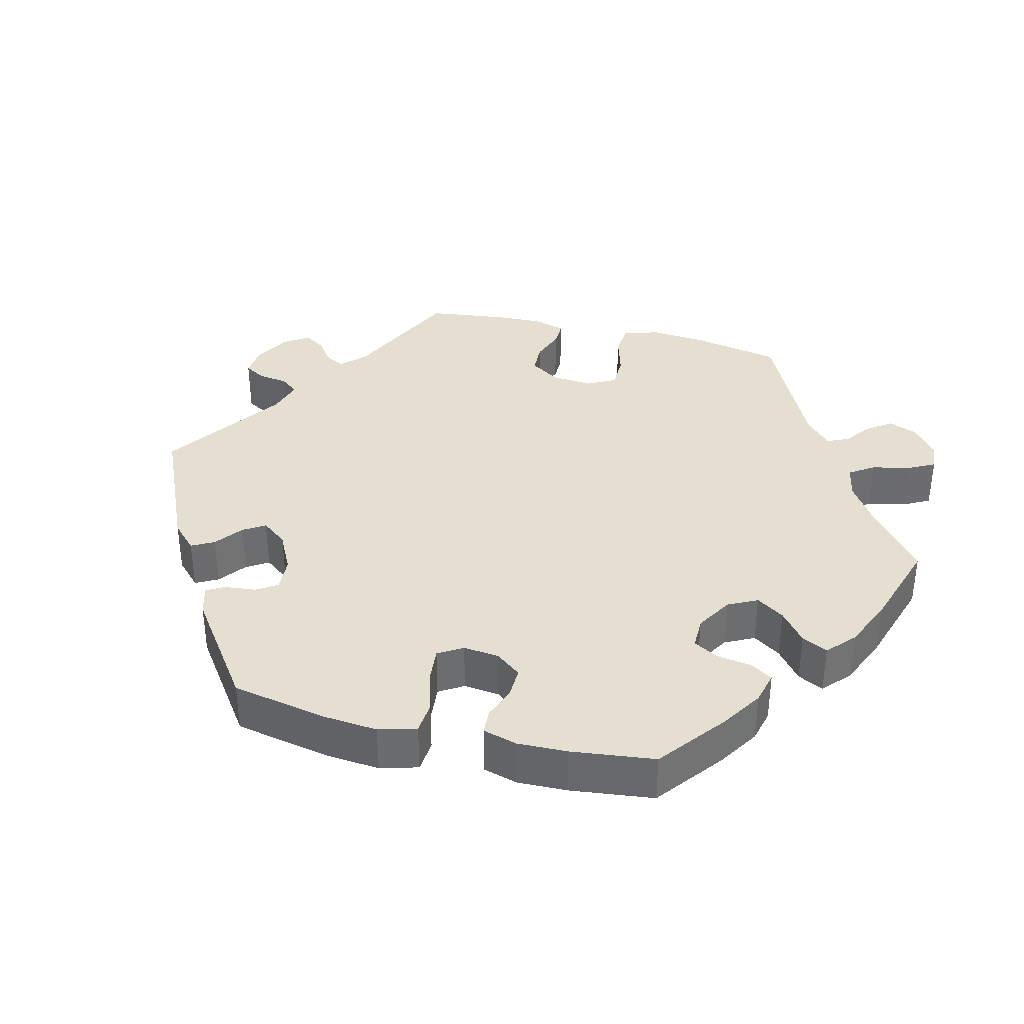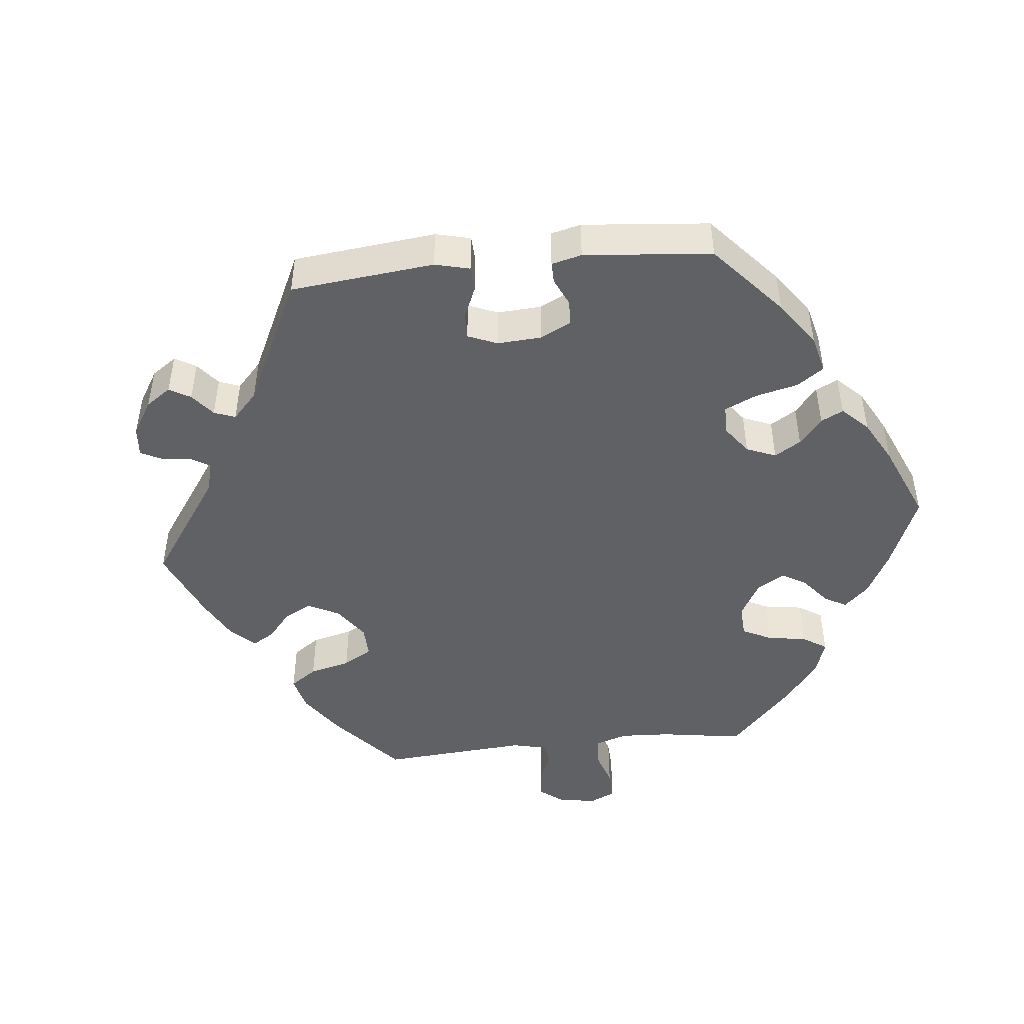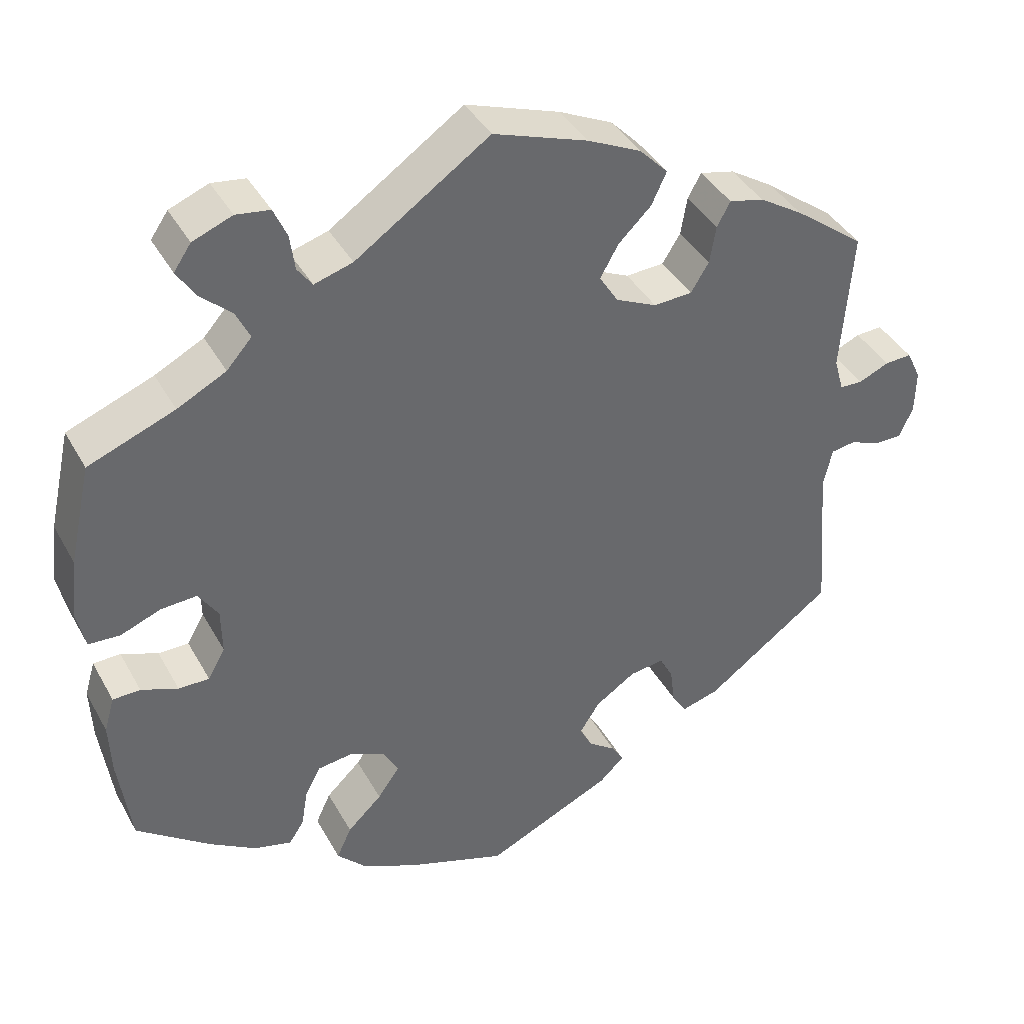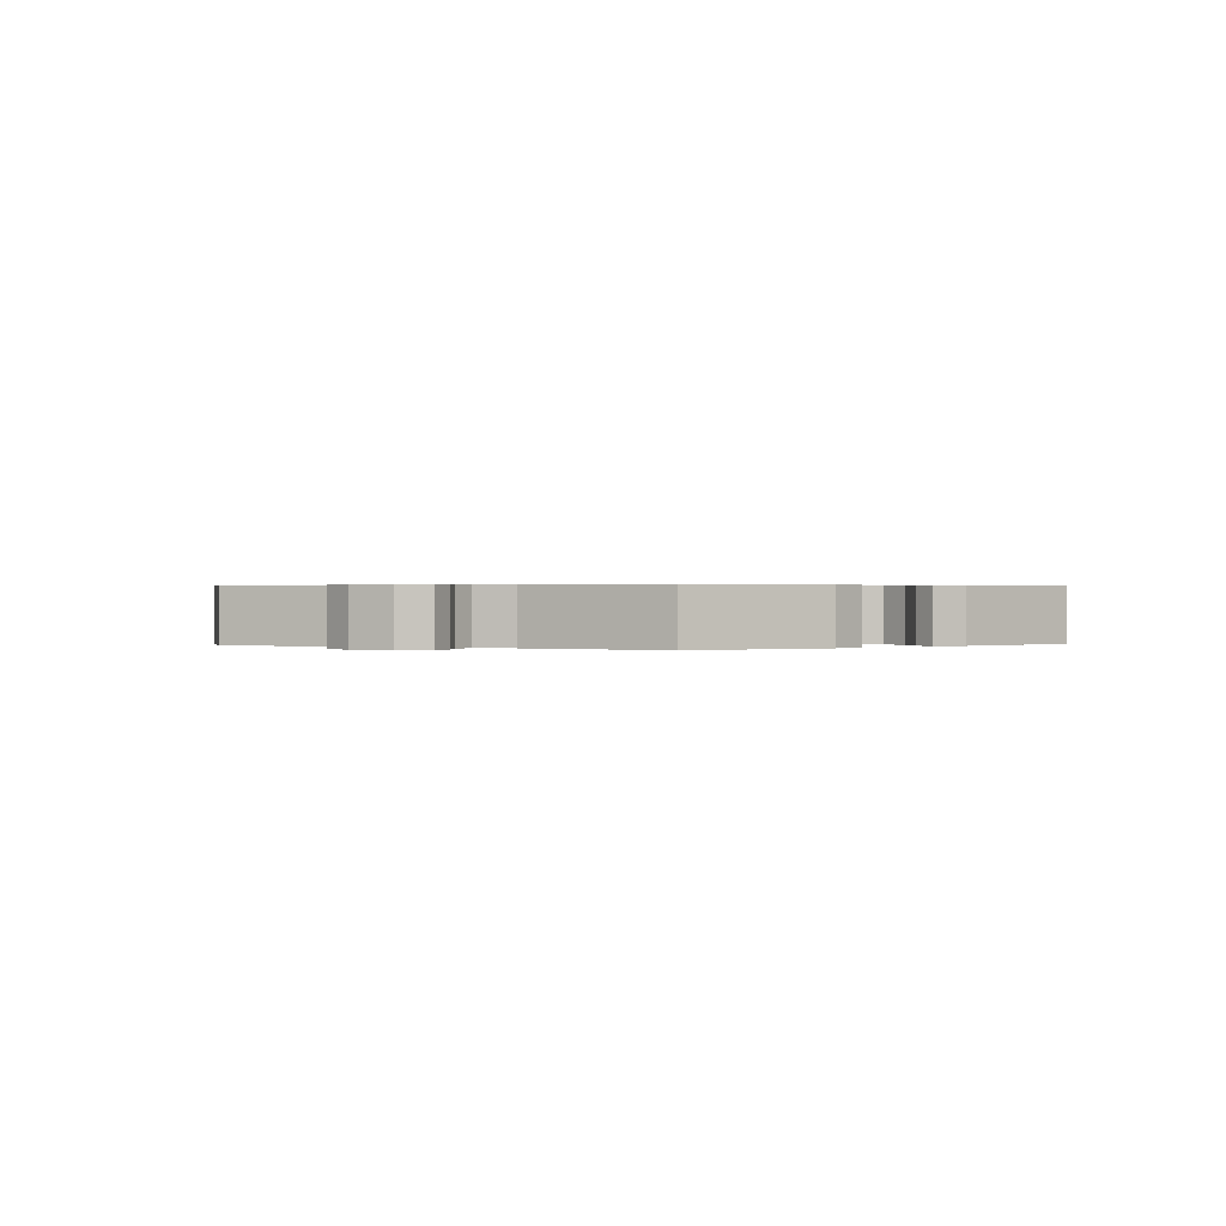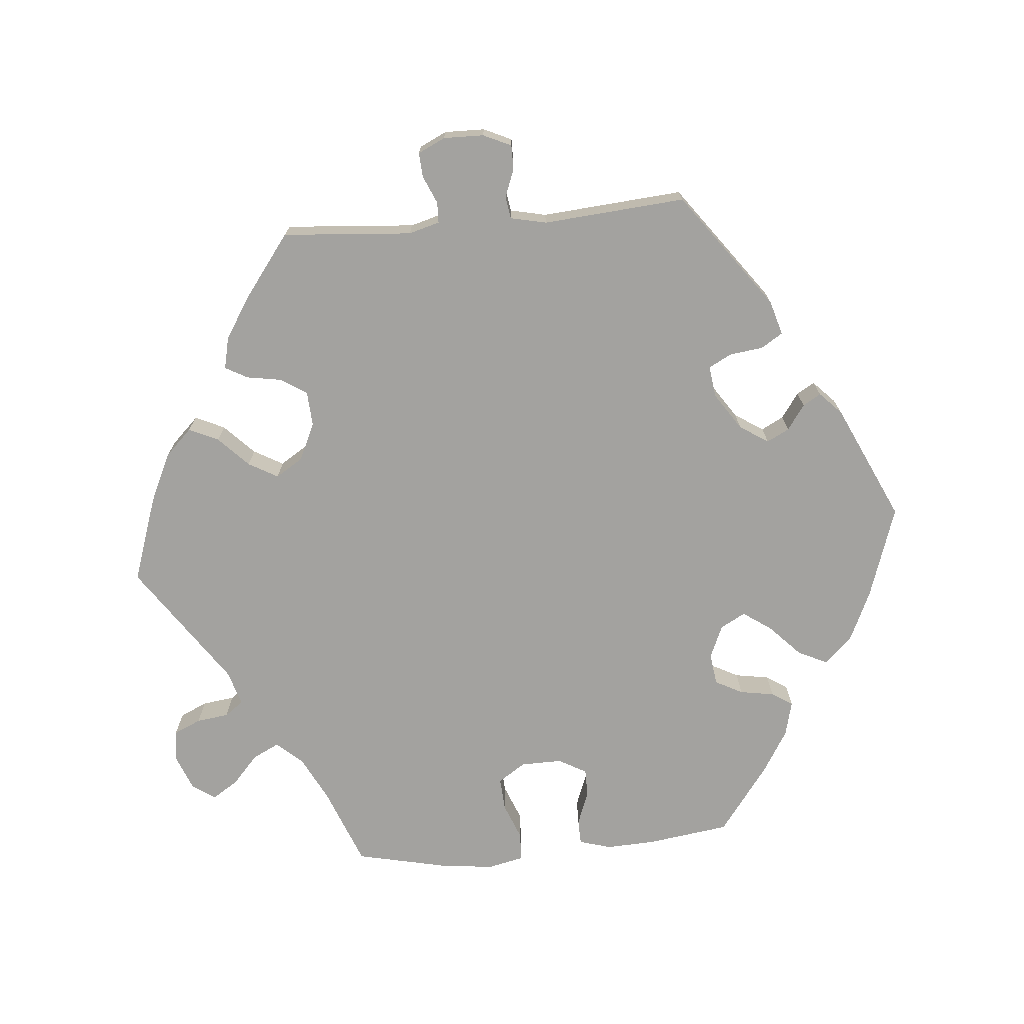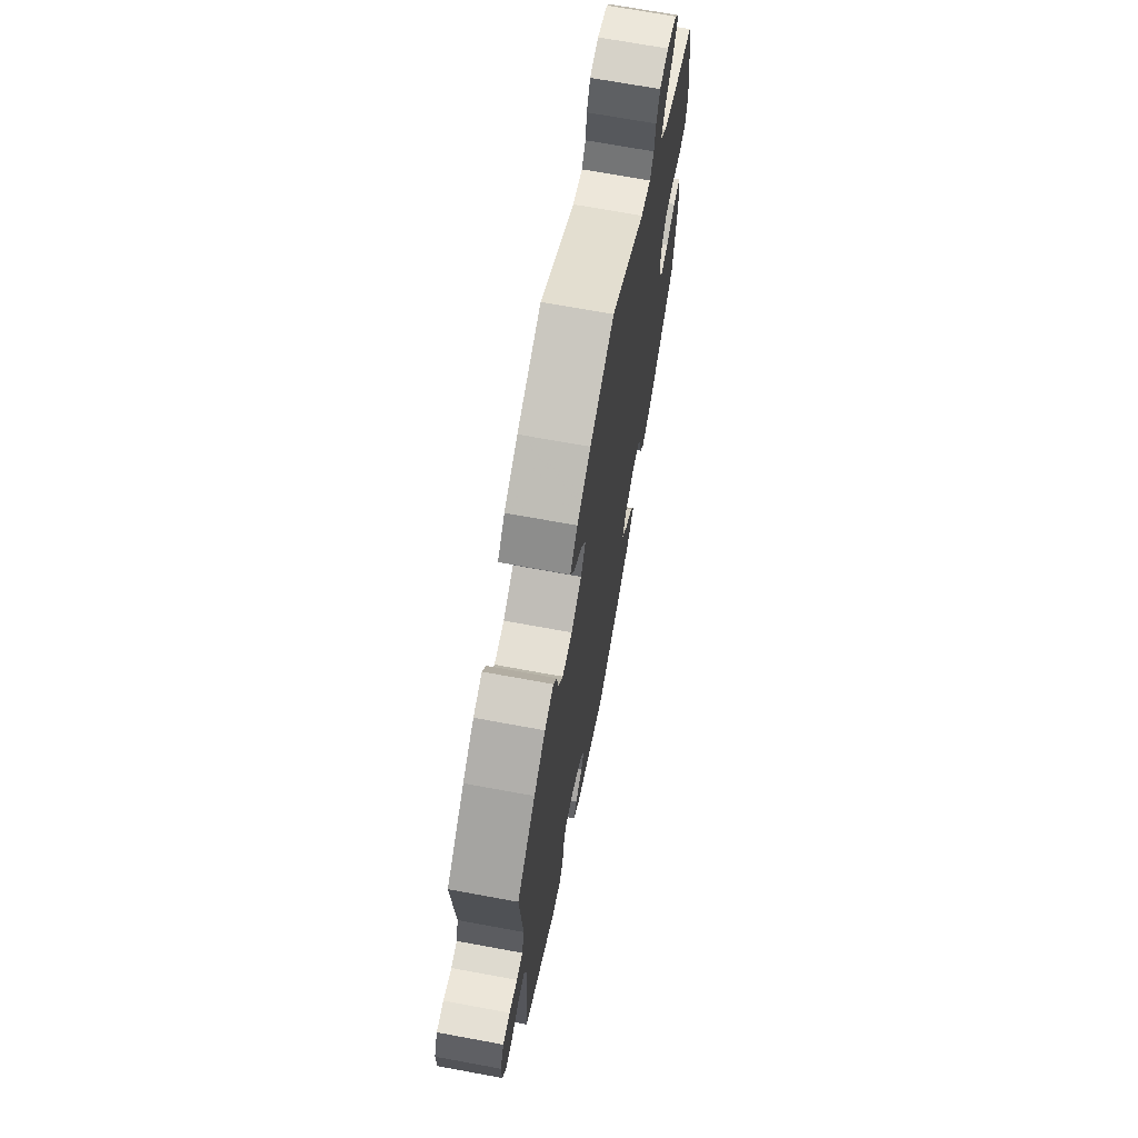
<metadata>
{"format":"obj","ext":"obj","renderer":"f3d","projection":"perspective","resolution":1024,"background":"white","views":[{"elev":36.6,"azim":-136.1,"up":"+Y"},{"elev":-46.7,"azim":155.9,"up":"+Y"},{"elev":39.6,"azim":-26.5,"up":"+Z"},{"elev":0.5,"azim":114.8,"up":"+Y"},{"elev":-72.6,"azim":95.1,"up":"+Y"},{"elev":69.0,"azim":100.5,"up":"+Z"}]}
</metadata>
<code>
v 0.487 0.07 0.109
v 0.499 0.07 0.066
v 0.528 0.07 0.065
v 0.567 0.07 0.082
v 0.601 0.07 0.084
v 0.619 0.07 0.046
v 0.618 0.07 -0.01
v 0.6 0.07 -0.049
v 0.566 0.07 -0.049
v 0.527 0.07 -0.034
v 0.496 0.07 -0.039
v 0.485 0.07 -0.089
v 0.501 0.07 -0.288
v 0.339 0.07 -0.407
v 0.291 0.07 -0.421
v 0.272 0.07 -0.391
v 0.266 0.07 -0.344
v 0.249 0.07 -0.312
v 0.205 0.07 -0.318
v 0.154 0.07 -0.352
v 0.128 0.07 -0.392
v 0.144 0.07 -0.423
v 0.179 0.07 -0.448
v 0.194 0.07 -0.473
v 0.163 0.07 -0.503
v 0.001 0.07 -0.578
v -0.126 0.07 -0.535
v -0.196 0.07 -0.503
v -0.234 0.07 -0.464
v -0.215 0.07 -0.423
v -0.171 0.07 -0.381
v -0.143 0.07 -0.341
v -0.162 0.07 -0.306
v -0.208 0.07 -0.286
v -0.252 0.07 -0.292
v -0.272 0.07 -0.33
v -0.28 0.07 -0.378
v -0.299 0.07 -0.407
v -0.347 0.07 -0.395
v -0.406 0.07 -0.359
v -0.5 0.07 -0.289
v -0.516 0.07 -0.174
v -0.519 0.07 -0.106
v -0.506 0.07 -0.061
v -0.471 0.07 -0.06
v -0.424 0.07 -0.078
v -0.385 0.07 -0.078
v -0.363 0.07 -0.039
v -0.364 0.07 0.019
v -0.389 0.07 0.057
v -0.435 0.07 0.054
v -0.486 0.07 0.034
v -0.526 0.07 0.036
v -0.537 0.07 0.086
v -0.528 0.07 0.162
v -0.5 0.07 0.289
v -0.39 0.07 0.332
v -0.328 0.07 0.364
v -0.296 0.07 0.4
v -0.314 0.07 0.437
v -0.354 0.07 0.473
v -0.377 0.07 0.509
v -0.355 0.07 0.541
v -0.305 0.07 0.561
v -0.262 0.07 0.555
v -0.245 0.07 0.517
v -0.239 0.07 0.472
v -0.22 0.07 0.446
v -0.171 0.07 0.461
v -0.001 0.07 0.578
v 0.119 0.07 0.537
v 0.187 0.07 0.505
v 0.223 0.07 0.468
v 0.204 0.07 0.427
v 0.162 0.07 0.386
v 0.139 0.07 0.345
v 0.163 0.07 0.307
v 0.215 0.07 0.283
v 0.264 0.07 0.286
v 0.287 0.07 0.323
v 0.295 0.07 0.371
v 0.312 0.07 0.402
v 0.356 0.07 0.392
v 0.412 0.07 0.357
v 0.501 0.07 0.29
v 0.487 0 0.109
v 0.499 0 0.066
v 0.528 0 0.065
v 0.567 0 0.082
v 0.601 0 0.084
v 0.619 0 0.046
v 0.618 0 -0.01
v 0.6 0 -0.049
v 0.566 0 -0.049
v 0.527 0 -0.034
v 0.496 0 -0.039
v 0.485 0 -0.089
v 0.501 0 -0.288
v 0.339 0 -0.407
v 0.291 0 -0.421
v 0.272 0 -0.391
v 0.266 0 -0.344
v 0.249 0 -0.312
v 0.205 0 -0.318
v 0.154 0 -0.352
v 0.128 0 -0.392
v 0.144 0 -0.423
v 0.179 0 -0.448
v 0.194 0 -0.473
v 0.163 0 -0.503
v 0.001 0 -0.578
v -0.126 0 -0.535
v -0.196 0 -0.503
v -0.234 0 -0.464
v -0.215 0 -0.423
v -0.171 0 -0.381
v -0.143 0 -0.341
v -0.162 0 -0.306
v -0.208 0 -0.286
v -0.252 0 -0.292
v -0.272 0 -0.33
v -0.28 0 -0.378
v -0.299 0 -0.407
v -0.347 0 -0.395
v -0.406 0 -0.359
v -0.5 0 -0.289
v -0.516 0 -0.174
v -0.519 0 -0.106
v -0.506 0 -0.061
v -0.471 0 -0.06
v -0.424 0 -0.078
v -0.385 0 -0.078
v -0.363 0 -0.039
v -0.364 0 0.019
v -0.389 0 0.057
v -0.435 0 0.054
v -0.486 0 0.034
v -0.526 0 0.036
v -0.537 0 0.086
v -0.528 0 0.162
v -0.5 0 0.289
v -0.39 0 0.332
v -0.328 0 0.364
v -0.296 0 0.4
v -0.314 0 0.437
v -0.354 0 0.473
v -0.377 0 0.509
v -0.355 0 0.541
v -0.305 0 0.561
v -0.262 0 0.555
v -0.245 0 0.517
v -0.239 0 0.472
v -0.22 0 0.446
v -0.171 0 0.461
v -0.001 0 0.578
v 0.119 0 0.537
v 0.187 0 0.505
v 0.223 0 0.468
v 0.204 0 0.427
v 0.162 0 0.386
v 0.139 0 0.345
v 0.163 0 0.307
v 0.215 0 0.283
v 0.264 0 0.286
v 0.287 0 0.323
v 0.295 0 0.371
v 0.312 0 0.402
v 0.356 0 0.392
v 0.412 0 0.357
v 0.501 0 0.29
f 84 85 1
f 83 84 1 2
f 80 81 82 83
f 79 80 83 2
f 78 79 2
f 77 78 2
f 72 73 74 75
f 72 75 76
f 69 70 71 72
f 68 69 72 76
f 64 65 66 67
f 64 67 68
f 63 64 68
f 60 61 62 63
f 59 60 63 68
f 58 59 68 76
f 54 55 56 57
f 51 52 53 54
f 50 51 54 57
f 49 50 57 58
f 43 44 45 46
f 43 46 47
f 42 43 47
f 41 42 47
f 40 41 47 48
f 36 37 38 39
f 35 36 39 40
f 28 29 30 31
f 28 31 32
f 27 28 32
f 26 27 32
f 25 26 32 33
f 22 23 24 25
f 21 22 25 33
f 14 15 16 17
f 12 13 14 17
f 11 12 17 18
f 7 8 9 10
f 7 10 11
f 6 7 11
f 3 4 5 6
f 2 3 6 11
f 77 2 11 18
f 48 49 58 76
f 35 40 48 76
f 34 35 76 77
f 20 21 33 34
f 19 20 34 77
f 18 19 77
f 86 170 169
f 87 86 169 168
f 168 167 166 165
f 87 168 165 164
f 87 164 163
f 87 163 162
f 160 159 158 157
f 161 160 157
f 157 156 155 154
f 161 157 154 153
f 152 151 150 149
f 153 152 149
f 153 149 148
f 148 147 146 145
f 153 148 145 144
f 161 153 144 143
f 142 141 140 139
f 139 138 137 136
f 142 139 136 135
f 143 142 135 134
f 131 130 129 128
f 132 131 128
f 132 128 127
f 132 127 126
f 133 132 126 125
f 124 123 122 121
f 125 124 121 120
f 116 115 114 113
f 117 116 113
f 117 113 112
f 117 112 111
f 118 117 111 110
f 110 109 108 107
f 118 110 107 106
f 102 101 100 99
f 102 99 98 97
f 103 102 97 96
f 95 94 93 92
f 96 95 92
f 96 92 91
f 91 90 89 88
f 96 91 88 87
f 103 96 87 162
f 161 143 134 133
f 161 133 125 120
f 162 161 120 119
f 119 118 106 105
f 162 119 105 104
f 162 104 103
f 1 86 87 2
f 2 87 88 3
f 3 88 89 4
f 4 89 90 5
f 5 90 91 6
f 6 91 92 7
f 7 92 93 8
f 8 93 94 9
f 9 94 95 10
f 10 95 96 11
f 11 96 97 12
f 12 97 98 13
f 13 98 99 14
f 14 99 100 15
f 15 100 101 16
f 16 101 102 17
f 17 102 103 18
f 18 103 104 19
f 19 104 105 20
f 20 105 106 21
f 21 106 107 22
f 22 107 108 23
f 23 108 109 24
f 24 109 110 25
f 25 110 111 26
f 26 111 112 27
f 27 112 113 28
f 28 113 114 29
f 29 114 115 30
f 30 115 116 31
f 31 116 117 32
f 32 117 118 33
f 33 118 119 34
f 34 119 120 35
f 35 120 121 36
f 36 121 122 37
f 37 122 123 38
f 38 123 124 39
f 39 124 125 40
f 40 125 126 41
f 41 126 127 42
f 42 127 128 43
f 43 128 129 44
f 44 129 130 45
f 45 130 131 46
f 46 131 132 47
f 47 132 133 48
f 48 133 134 49
f 49 134 135 50
f 50 135 136 51
f 51 136 137 52
f 52 137 138 53
f 53 138 139 54
f 54 139 140 55
f 55 140 141 56
f 56 141 142 57
f 57 142 143 58
f 58 143 144 59
f 59 144 145 60
f 60 145 146 61
f 61 146 147 62
f 62 147 148 63
f 63 148 149 64
f 64 149 150 65
f 65 150 151 66
f 66 151 152 67
f 67 152 153 68
f 68 153 154 69
f 69 154 155 70
f 70 155 156 71
f 71 156 157 72
f 72 157 158 73
f 73 158 159 74
f 74 159 160 75
f 75 160 161 76
f 76 161 162 77
f 77 162 163 78
f 78 163 164 79
f 79 164 165 80
f 80 165 166 81
f 81 166 167 82
f 82 167 168 83
f 83 168 169 84
f 84 169 170 85
f 85 170 86 1

</code>
